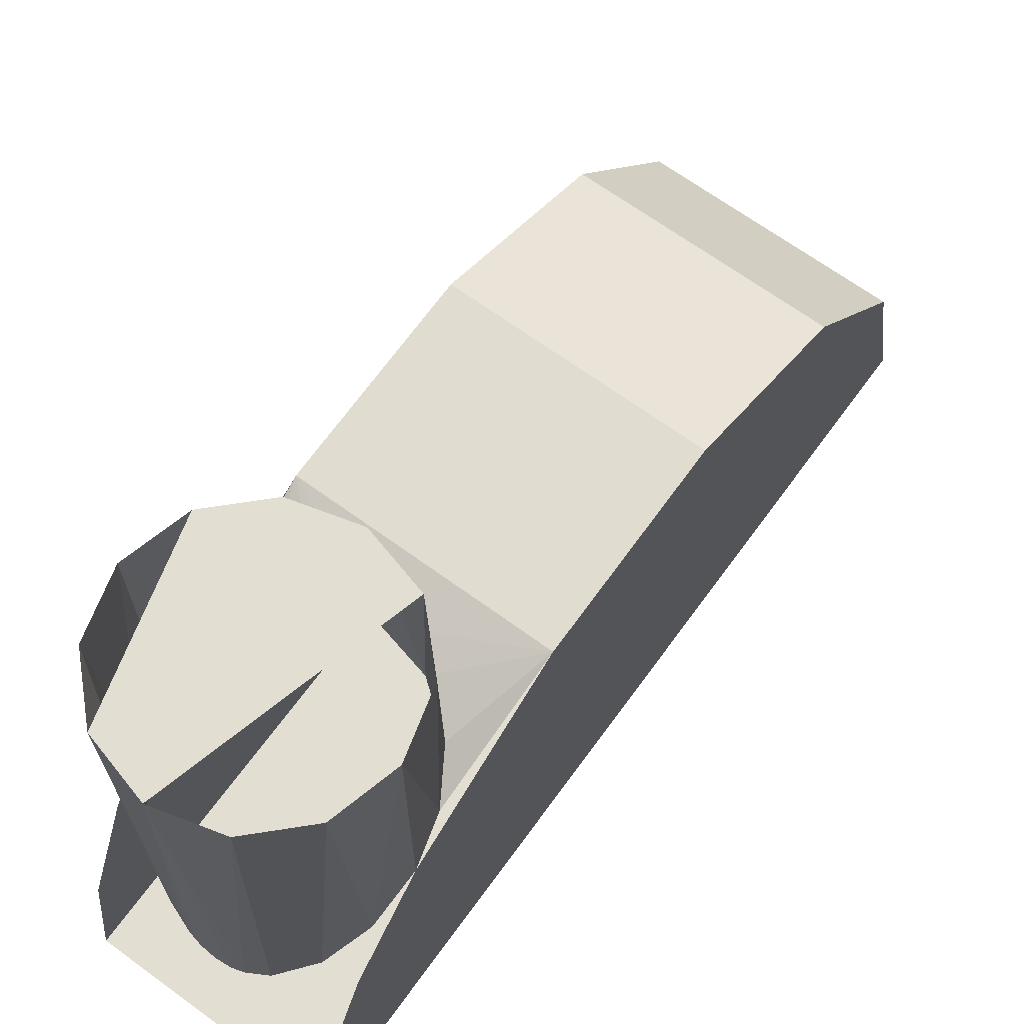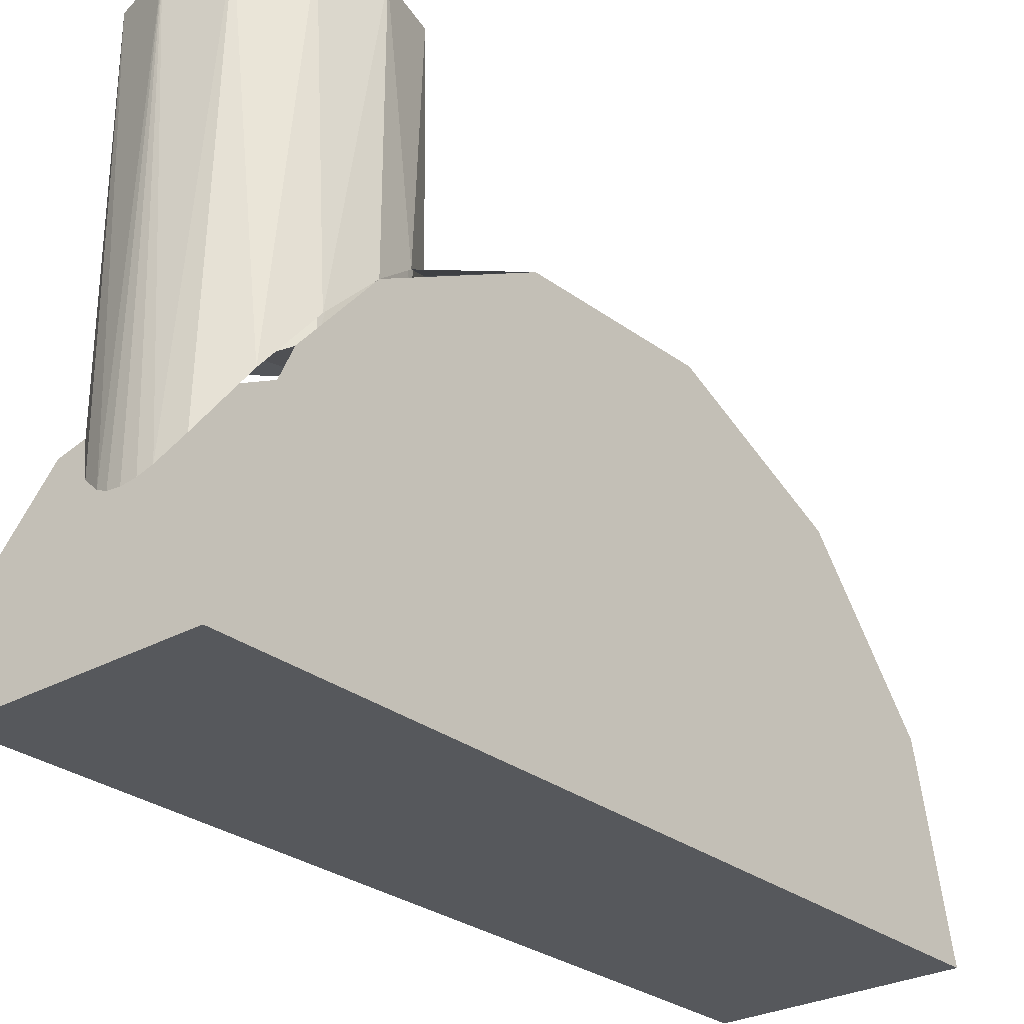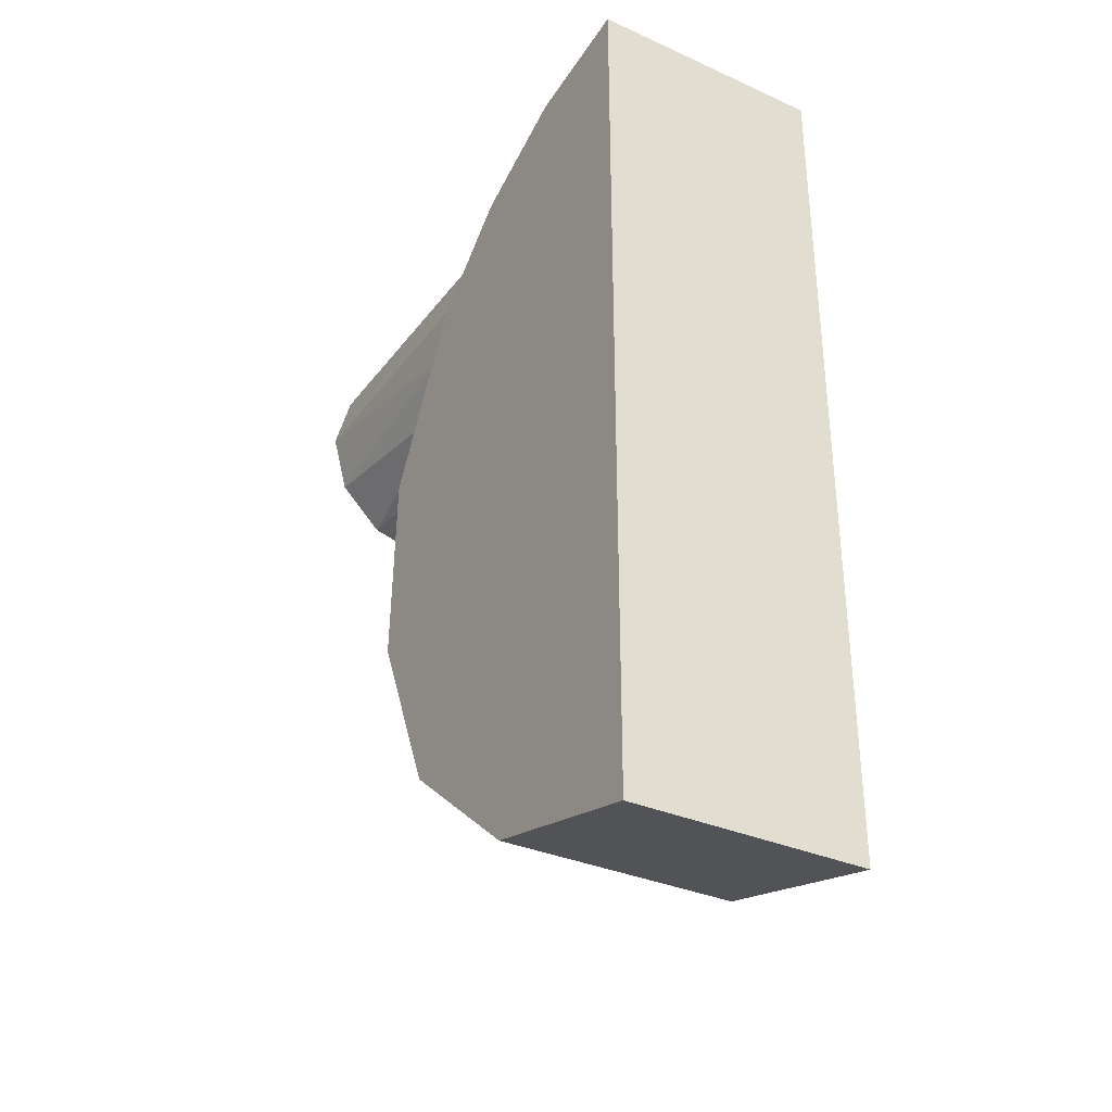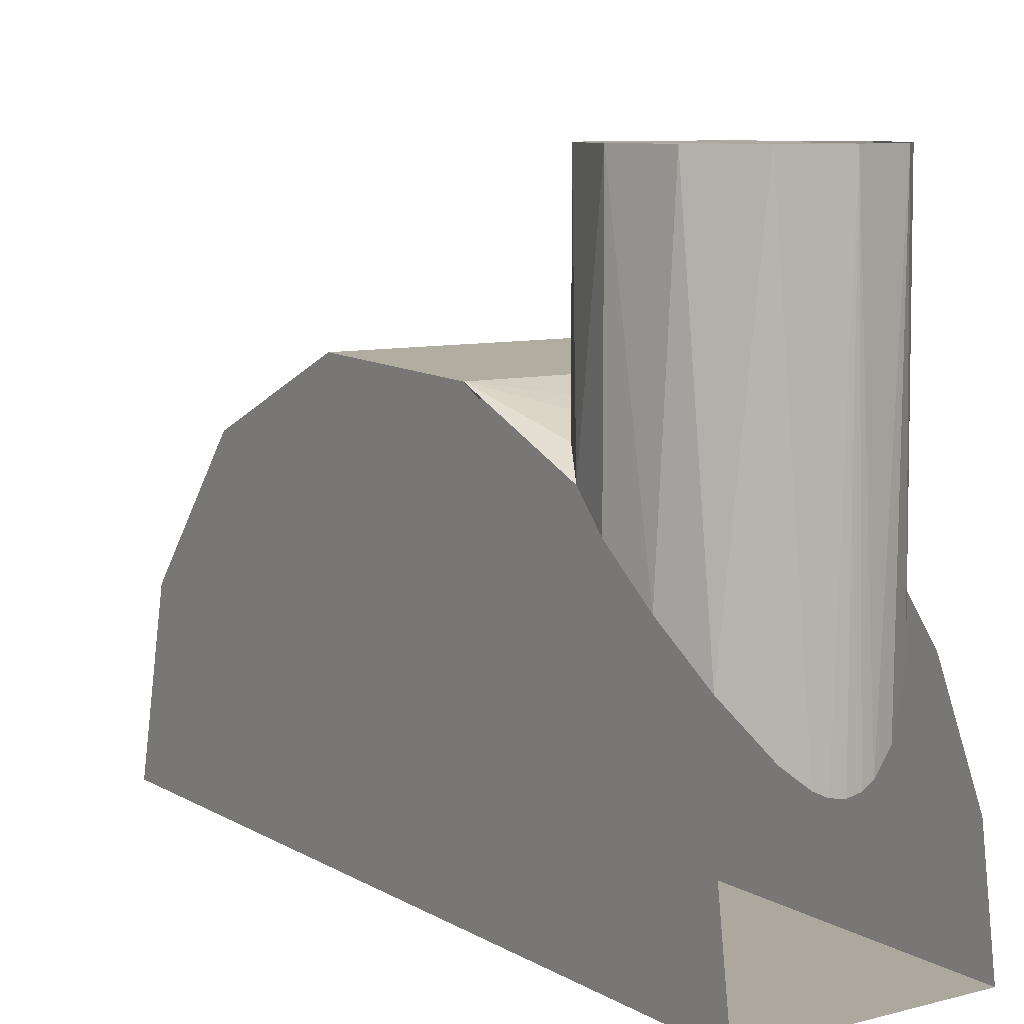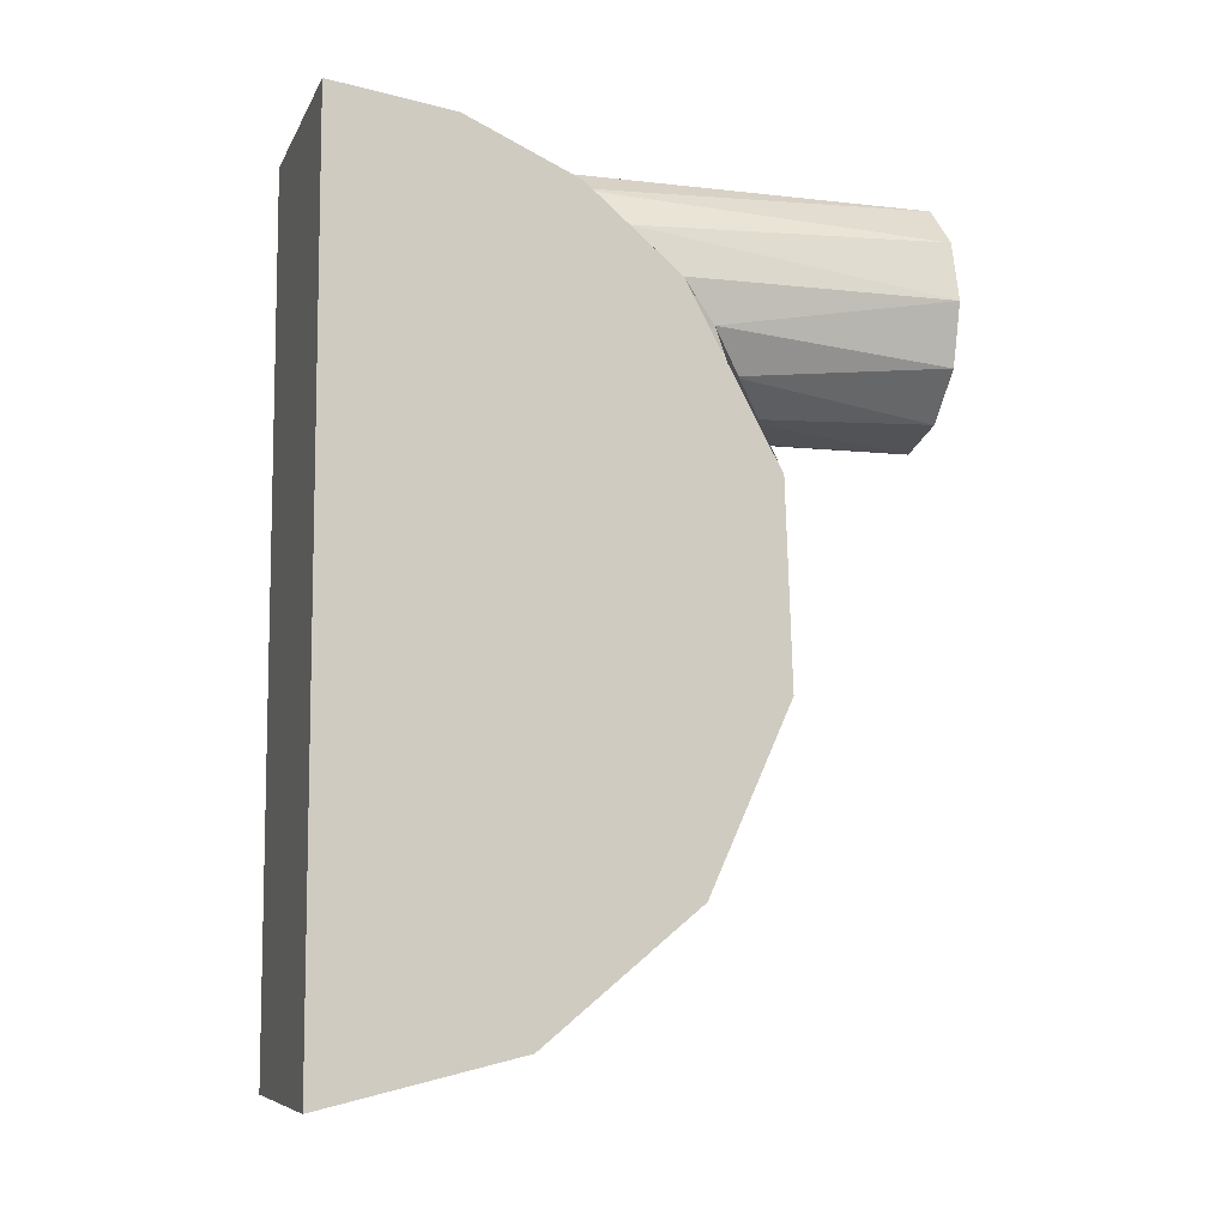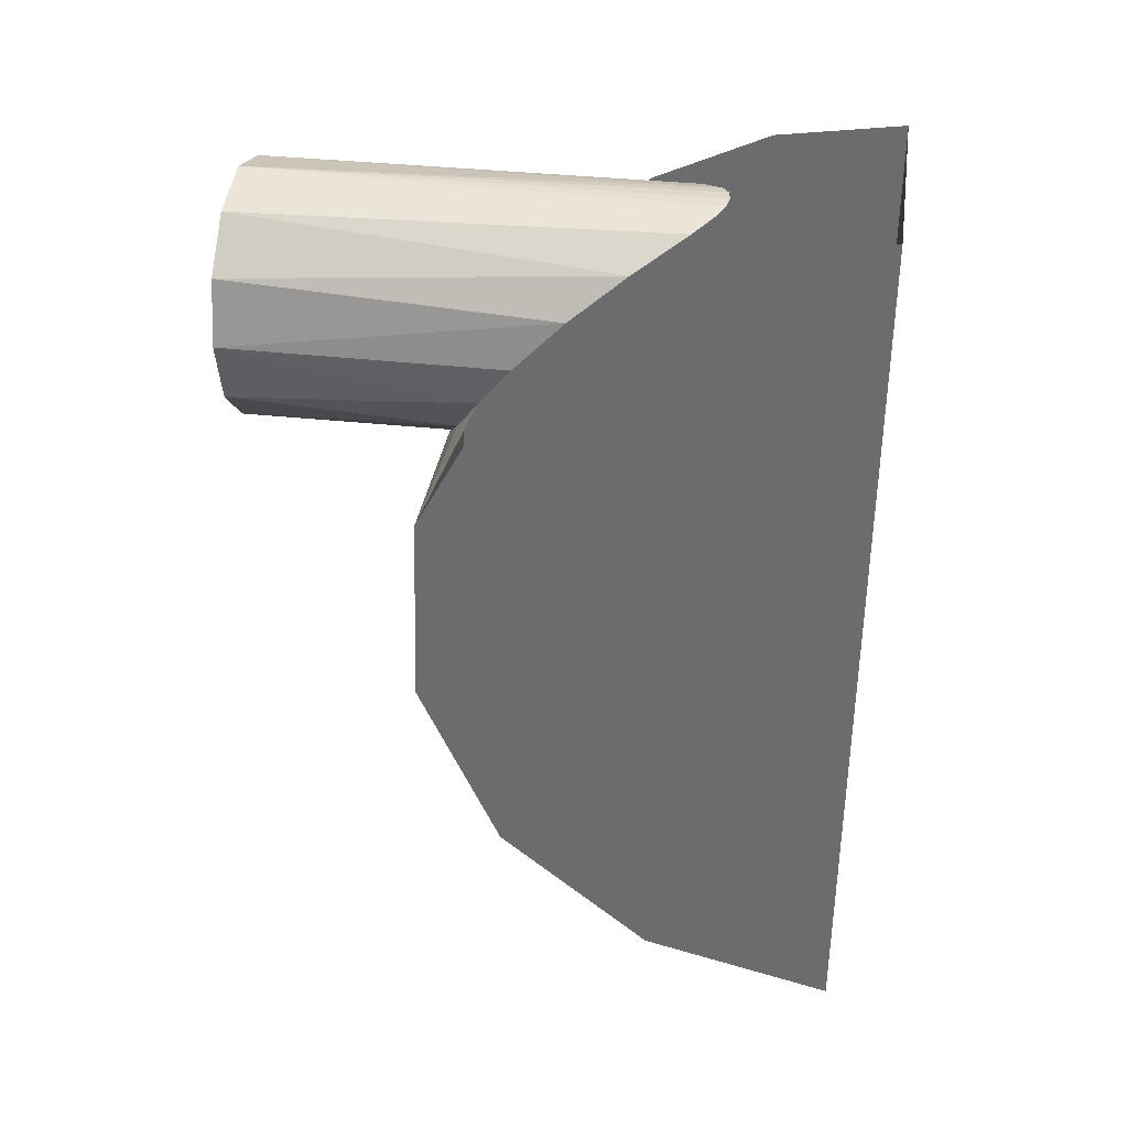
<metadata>
{"format":"obj","ext":"obj","renderer":"f3d","projection":"perspective","resolution":1024,"background":"white","views":[{"elev":67.4,"azim":36.1,"up":"+Y"},{"elev":-28.2,"azim":40.3,"up":"+Y"},{"elev":-33.5,"azim":-31.3,"up":"+Z"},{"elev":8.7,"azim":-34.2,"up":"+Y"},{"elev":-8.1,"azim":73.0,"up":"+Z"},{"elev":35.2,"azim":-81.2,"up":"+Z"}]}
</metadata>
<code>
o mesh27/mesh27-geometry#mesh27-geometry
v 0.4675 -0.7371 0.241
v 0.4667 -0.7098 0.2456
v 0.4667 -0.7407 0.2456
v 0.4685 -0.7098 0.2387
v 0.4677 -0.7461 0.2509
v 0.4702 -0.7343 0.2364
v 0.4685 -0.7098 0.2525
v 0.4736 -0.7098 0.2337
v 0.4667 -0.7299 0.2256
v 0.4705 -0.7521 0.2552
v 0.4805 -0.7098 0.2595
v 0.4747 -0.7326 0.2331
v 0.4736 -0.7098 0.2576
v 0.4805 -0.7098 0.2318
v 0.4805 -0.7321 0.2318
v 0.4746 -0.7576 0.2581
v 0.4773 -0.7599 0.2591
v 0.4874 -0.7098 0.2337
v 0.4943 -0.7299 0.2256
v 0.4788 -0.7606 0.2593
v 0.4863 -0.7326 0.2331
v 0.4943 -0.7292 0.203
v 0.4805 -0.7609 0.2595
v 0.4908 -0.7343 0.2364
v 0.4667 -0.7292 0.203
v 0.4943 -0.7385 0.1823
v 0.4822 -0.7606 0.2593
v 0.4925 -0.7098 0.2387
v 0.4935 -0.7371 0.241
v 0.4667 -0.7385 0.1823
v 0.4943 -0.7407 0.2456
v 0.4837 -0.7599 0.2591
v 0.4943 -0.756 0.1678
v 0.4874 -0.7098 0.2576
v 0.4943 -0.7098 0.2456
v 0.4667 -0.756 0.1678
v 0.4943 -0.7781 0.1627
v 0.4864 -0.7576 0.2581
v 0.4667 -0.7514 0.2548
v 0.4943 -0.7514 0.2548
v 0.4667 -0.7781 0.1627
v 0.4905 -0.7521 0.2552
v 0.4933 -0.7461 0.2509
v 0.4943 -0.7642 0.2605
v 0.4667 -0.7781 0.2625
v 0.4925 -0.7098 0.2525
v 0.4667 -0.7642 0.2605
v 0.4943 -0.7781 0.2625
f 1 2 3
f 3 2 1
f 1 3 2
f 2 3 1
f 4 2 1
f 1 2 4
f 4 1 2
f 2 1 4
f 2 5 3
f 3 5 2
f 3 5 2
f 2 5 3
f 6 4 1
f 1 4 6
f 6 1 4
f 4 1 6
f 2 7 5
f 5 7 2
f 2 5 7
f 7 5 2
f 8 4 6
f 6 4 8
f 8 6 4
f 4 6 8
f 6 1 9
f 9 1 6
f 6 9 1
f 1 9 6
f 5 7 10
f 10 7 5
f 5 10 7
f 7 10 5
f 11 4 8
f 8 4 11
f 11 8 4
f 4 8 11
f 8 6 12
f 12 6 8
f 8 12 6
f 6 12 8
f 12 6 9
f 9 6 12
f 12 9 6
f 6 9 12
f 7 13 10
f 10 13 7
f 7 10 13
f 13 10 7
f 11 13 4
f 4 13 11
f 11 4 13
f 13 4 11
f 11 8 14
f 14 8 11
f 14 8 11
f 11 8 14
f 8 12 14
f 14 12 8
f 14 12 8
f 8 12 14
f 15 12 9
f 9 12 15
f 15 9 12
f 12 9 15
f 13 16 10
f 10 16 13
f 13 10 16
f 16 10 13
f 11 17 13
f 13 17 11
f 13 17 11
f 11 17 13
f 18 11 14
f 14 11 18
f 18 14 11
f 11 14 18
f 14 12 15
f 15 12 14
f 14 15 12
f 12 15 14
f 19 15 9
f 9 15 19
f 19 9 15
f 15 9 19
f 13 17 16
f 16 17 13
f 13 16 17
f 17 16 13
f 11 20 17
f 17 20 11
f 11 17 20
f 20 17 11
f 14 21 18
f 18 21 14
f 18 21 14
f 14 21 18
f 14 15 21
f 21 15 14
f 14 21 15
f 15 21 14
f 19 21 15
f 15 21 19
f 19 15 21
f 21 15 19
f 19 9 22
f 22 9 19
f 22 9 19
f 19 9 22
f 11 23 20
f 20 23 11
f 11 20 23
f 23 20 11
f 18 21 24
f 24 21 18
f 18 24 21
f 21 24 18
f 19 24 21
f 21 24 19
f 19 21 24
f 24 21 19
f 22 9 25
f 25 9 22
f 22 25 9
f 9 25 22
f 26 19 22
f 22 19 26
f 26 22 19
f 19 22 26
f 11 27 23
f 23 27 11
f 11 23 27
f 27 23 11
f 18 24 28
f 28 24 18
f 18 28 24
f 24 28 18
f 19 29 24
f 24 29 19
f 19 24 29
f 29 24 19
f 30 25 9
f 9 25 30
f 30 9 25
f 25 9 30
f 22 25 26
f 26 25 22
f 26 25 22
f 22 25 26
f 26 31 19
f 19 31 26
f 26 19 31
f 31 19 26
f 11 32 27
f 27 32 11
f 11 27 32
f 32 27 11
f 24 29 28
f 28 29 24
f 24 28 29
f 29 28 24
f 26 25 30
f 30 25 26
f 26 30 25
f 25 30 26
f 30 9 3
f 3 9 30
f 30 3 9
f 9 3 30
f 33 31 26
f 26 31 33
f 33 26 31
f 31 26 33
f 34 32 11
f 11 32 34
f 11 32 34
f 34 32 11
f 28 29 35
f 35 29 28
f 28 35 29
f 29 35 28
f 30 33 26
f 26 33 30
f 26 33 30
f 30 33 26
f 36 30 3
f 3 30 36
f 36 3 30
f 30 3 36
f 37 31 33
f 33 31 37
f 37 33 31
f 31 33 37
f 34 38 32
f 32 38 34
f 34 32 38
f 38 32 34
f 29 31 35
f 35 31 29
f 29 35 31
f 31 35 29
f 30 36 33
f 33 36 30
f 30 33 36
f 36 33 30
f 36 3 39
f 39 3 36
f 36 39 3
f 3 39 36
f 37 40 31
f 31 40 37
f 37 31 40
f 40 31 37
f 33 41 37
f 37 41 33
f 33 37 41
f 41 37 33
f 34 42 38
f 38 42 34
f 34 38 42
f 42 38 34
f 31 43 35
f 35 43 31
f 35 43 31
f 31 43 35
f 36 41 33
f 33 41 36
f 33 41 36
f 36 41 33
f 41 36 39
f 39 36 41
f 41 39 36
f 36 39 41
f 37 44 40
f 40 44 37
f 37 40 44
f 44 40 37
f 37 41 45
f 45 41 37
f 37 45 41
f 41 45 37
f 46 42 34
f 34 42 46
f 46 34 42
f 42 34 46
f 35 43 46
f 46 43 35
f 35 46 43
f 43 46 35
f 41 39 47
f 47 39 41
f 41 47 39
f 39 47 41
f 37 48 44
f 44 48 37
f 37 44 48
f 48 44 37
f 41 47 45
f 45 47 41
f 41 45 47
f 47 45 41
f 37 45 48
f 48 45 37
f 48 45 37
f 37 45 48
f 43 42 46
f 46 42 43
f 43 46 42
f 42 46 43

</code>
